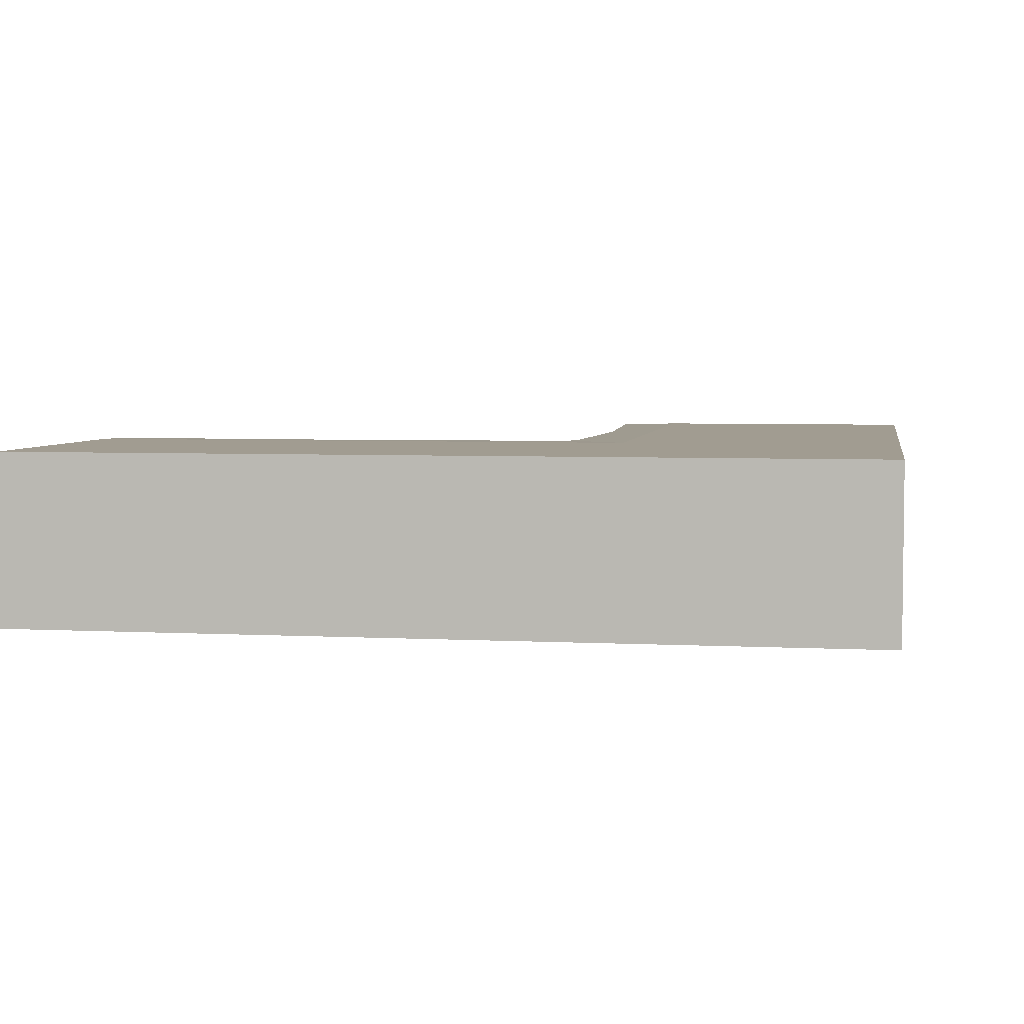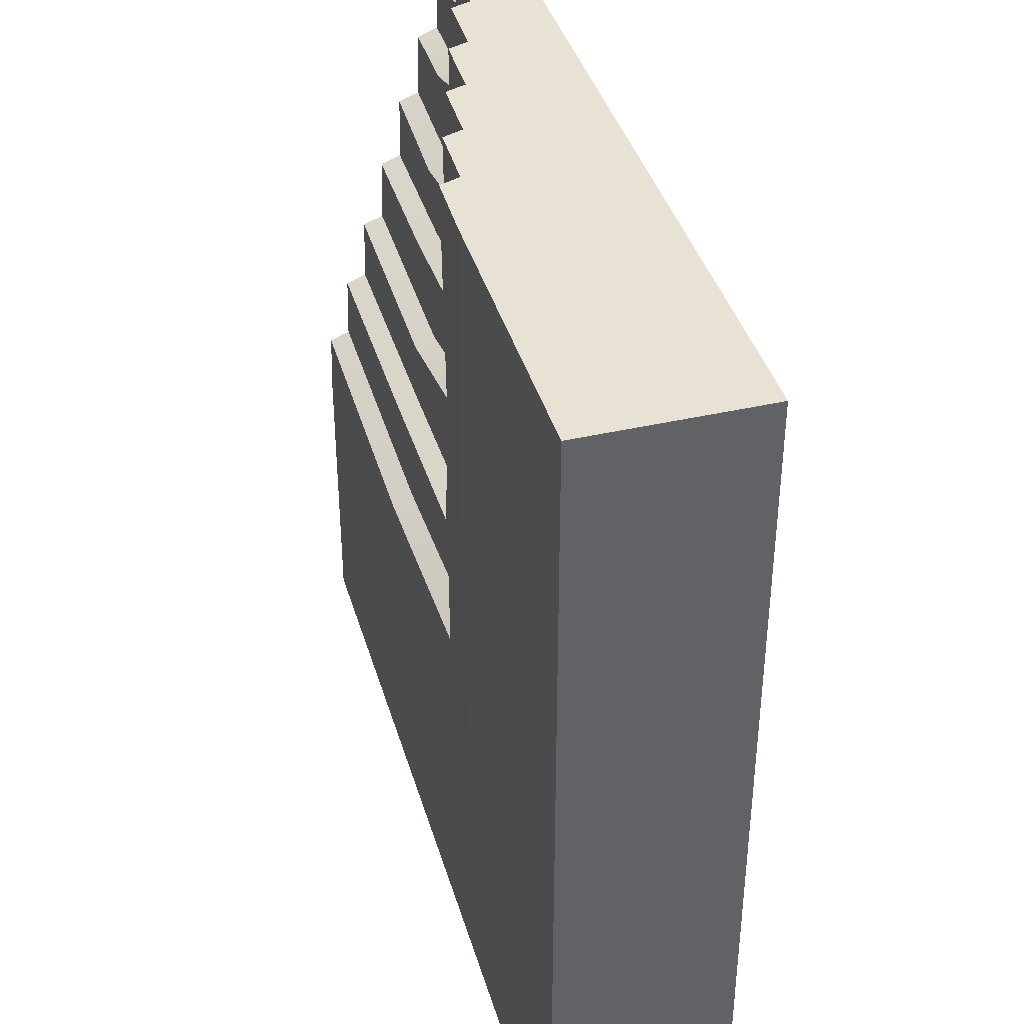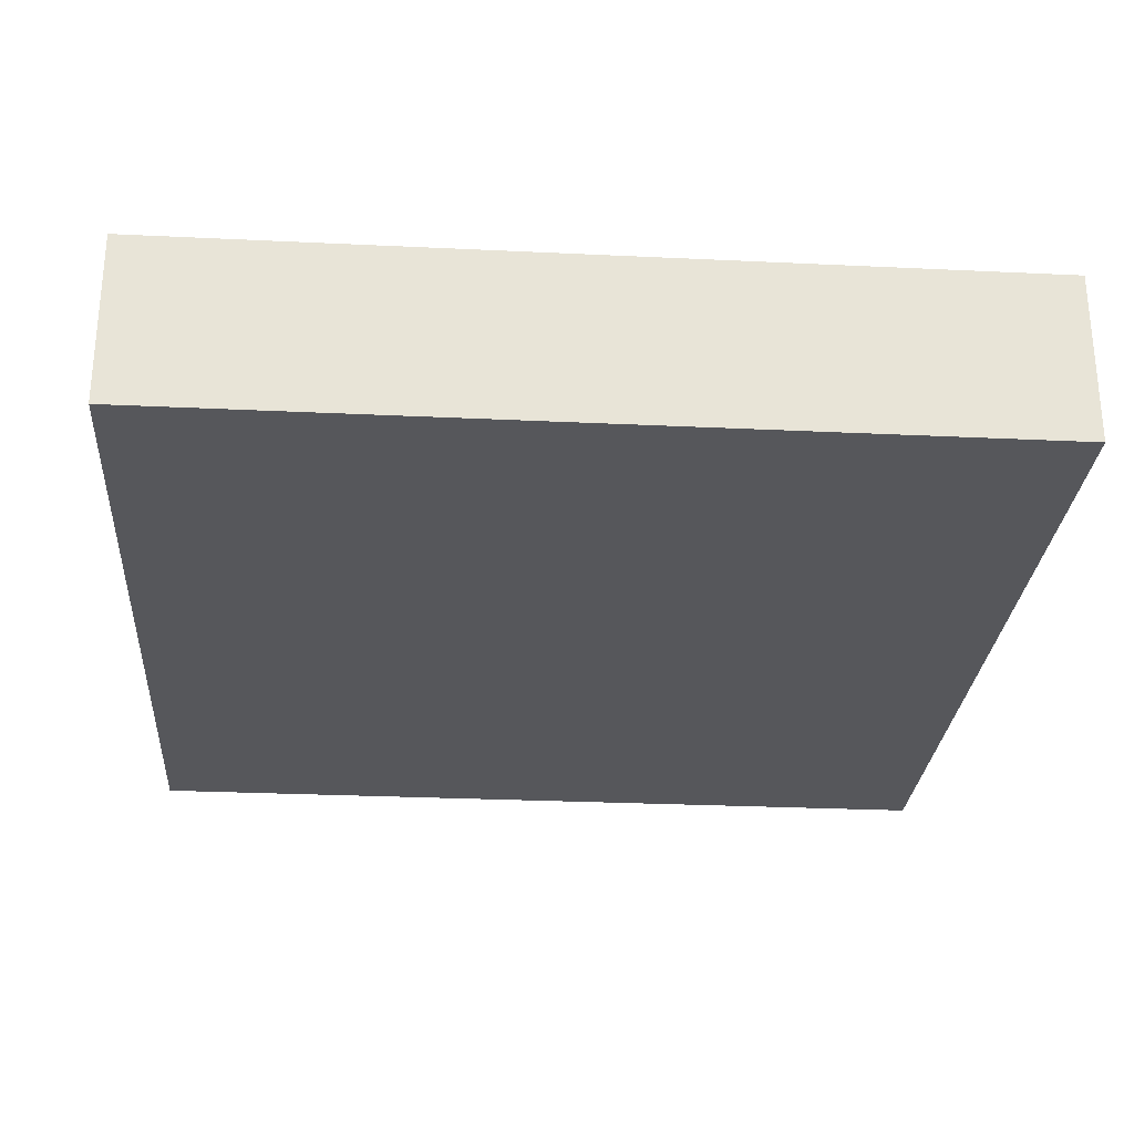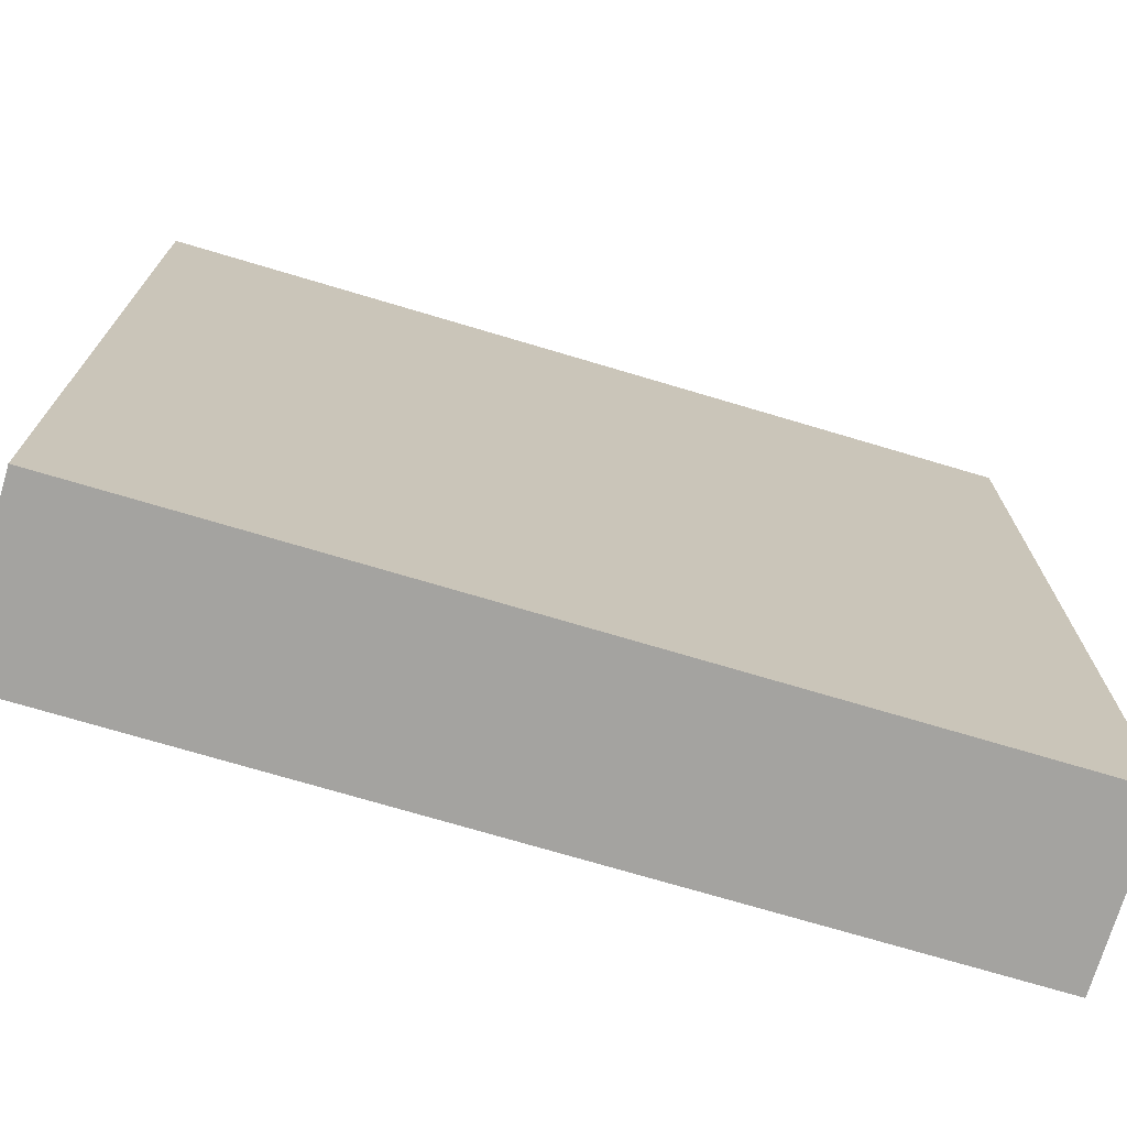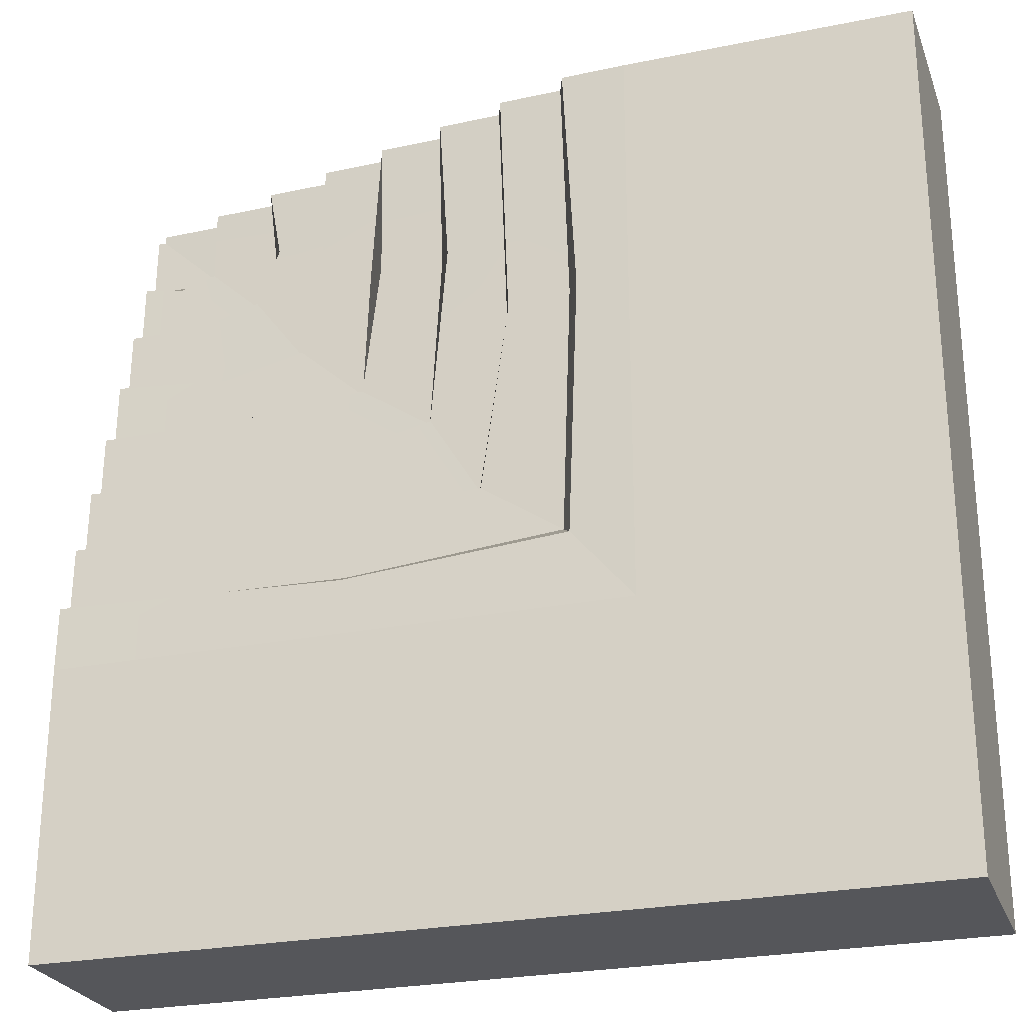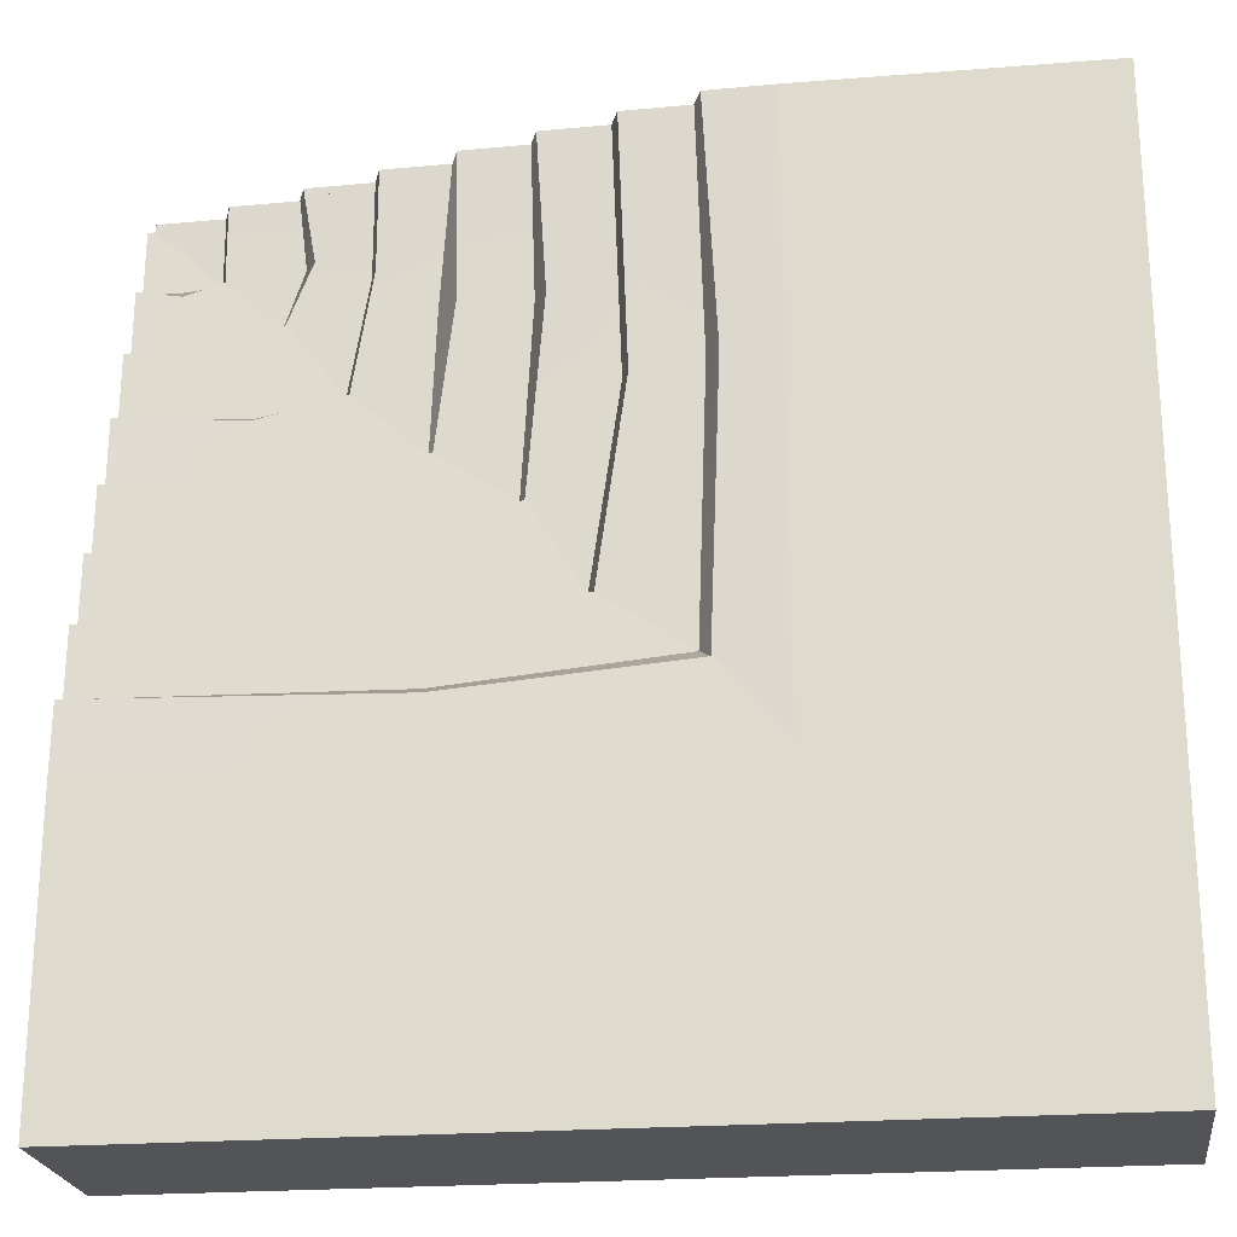
<metadata>
{"format":"obj","ext":"obj","renderer":"f3d","projection":"perspective","resolution":1024,"background":"white","views":[{"elev":4.5,"azim":-170.3,"up":"+Y"},{"elev":39.8,"azim":-105.9,"up":"+Z"},{"elev":-27.4,"azim":175.8,"up":"+Y"},{"elev":-72.9,"azim":-16.6,"up":"+Z"},{"elev":-25.9,"azim":-162.2,"up":"+Z"},{"elev":-22.8,"azim":-172.3,"up":"+Z"}]}
</metadata>
<code>
v 5 0 5
v 1.667 1 1.667
v 1.667 1 5
v 1.667 0 5
v 1.667 0 1.667
v 3.414 0.5 3.392
v 3.333 0.5 5
v 2.606 0.75 2.528
v 2.5 0.75 5
v 4.223 0.25 4.269
v 4.167 0.25 5
v 2.09 0.875 2.163
v 2.083 0.875 5
v 2.949 0.625 3.061
v 2.917 0.625 5
v 3.858 0.375 3.795
v 3.75 0.375 5
v 4.58 0.125 4.604
v 4.583 0.125 5
v 2.024 0.9911 2.089
v 2.039 0.9911 5
v 3.813 0.4911 3.751
v 3.706 0.4911 5
v 2.905 0.7411 3.017
v 2.872 0.7411 5
v 4.536 0.2411 4.56
v 4.539 0.2411 5
v 2.562 0.8661 2.484
v 2.456 0.8661 5
v 3.37 0.6161 3.348
v 3.289 0.6161 5
v 4.179 0.3661 4.225
v 4.122 0.3661 5
v 4.956 0.1161 5
v 4.956 0.1161 4.956
v 2e-06 1 5
v 2e-06 1 -2e-06
v 2e-06 0 -2e-06
v 2e-06 0 5
v 5 1 1.667
v 5 0 1.667
v 5 0.5 3.333
v 5 0.75 2.5
v 5 0.25 4.167
v 5 0.875 2.083
v 5 0.625 2.917
v 5 0.375 3.75
v 5 0.125 4.583
v 5 0.9911 2.039
v 5 0.4911 3.706
v 5 0.7411 2.872
v 5 0.2411 4.539
v 5 0.8661 2.456
v 5 0.6161 3.289
v 5 0.3661 4.122
v 5 0.1161 4.956
v 5 1 -2e-06
v 5 0 -2e-06
v 4.583 0.125 4.805
v 4.539 0.2411 4.785
v 4.115 0.25 4.591
v 4.045 0.3661 4.571
v 3.75 0.375 4.447
v 3.706 0.4911 4.427
v 3.384 0.5 4.187
v 3.274 0.6161 4.166
v 2.889 0.625 4.128
v 2.815 0.7411 4.108
v 2.449 0.75 3.61
v 2.405 0.8661 3.59
v 2.041 0.875 3.638
v 1.967 0.9911 3.618
v 1.667 1 3.444
v 2e-06 1 2.666
v 2e-06 0 2.666
v 2.32 0 -2e-06
v 2.32 1 -2e-06
v 3.213 1 1.667
v 3.314 0.9911 1.986
v 3.338 0.875 2.05
v 3.636 0.8661 2.456
v 3.66 0.75 2.5
v 3.697 0.7411 2.839
v 3.721 0.625 2.883
v 4.083 0.6161 3.289
v 4.107 0.5 3.333
v 4.29 0.4911 3.644
v 4.314 0.375 3.711
v 4.53 0.3661 4.122
v 4.553 0.25 4.167
v 4.753 0.2411 4.495
v 4.777 0.125 4.583
f 73 74 36 3
f 75 5 4 39
f 3 36 39 4
f 72 73 3 21
f 1 19 11 17 7 15 9 13 3 4
f 5 1 4
f 64 65 7 23
f 68 69 9 25
f 60 61 11 27
f 70 71 13 29
f 66 67 15 31
f 62 63 17 33
f 34 35 59 19
f 71 72 21 13
f 13 21 3
f 63 64 23 17
f 17 23 7
f 67 68 25 15
f 15 25 9
f 59 60 27 19
f 19 27 11
f 69 70 29 9
f 9 29 13
f 65 66 31 7
f 7 31 15
f 61 62 33 11
f 11 33 17
f 1 34 19
f 1 35 34
f 74 75 39 36
f 77 78 40 57
f 5 76 58 41
f 40 41 58 57
f 78 79 49 40
f 1 41 40 45 43 46 42 47 44 48
f 5 41 1
f 86 87 50 42
f 82 83 51 43
f 90 91 52 44
f 80 81 53 45
f 84 85 54 46
f 88 89 55 47
f 56 48 92 35
f 79 80 45 49
f 45 40 49
f 87 88 47 50
f 47 42 50
f 83 84 46 51
f 46 43 51
f 91 92 48 52
f 48 44 52
f 81 82 43 53
f 43 45 53
f 85 86 42 54
f 42 46 54
f 89 90 44 55
f 44 47 55
f 1 48 56
f 1 56 35
f 76 77 57 58
f 59 35 18
f 18 26 60 59
f 26 10 61 60
f 10 32 62 61
f 32 16 63 62
f 16 22 64 63
f 22 6 65 64
f 6 30 66 65
f 30 14 67 66
f 14 24 68 67
f 24 8 69 68
f 8 28 70 69
f 28 12 71 70
f 12 20 72 71
f 20 2 73 72
f 2 37 74 73
f 37 38 75 74
f 38 5 75
f 38 76 5
f 37 77 76 38
f 2 78 77 37
f 20 79 78 2
f 12 80 79 20
f 28 81 80 12
f 8 82 81 28
f 24 83 82 8
f 14 84 83 24
f 30 85 84 14
f 6 86 85 30
f 22 87 86 6
f 16 88 87 22
f 32 89 88 16
f 10 90 89 32
f 26 91 90 10
f 18 92 91 26
f 35 92 18

</code>
